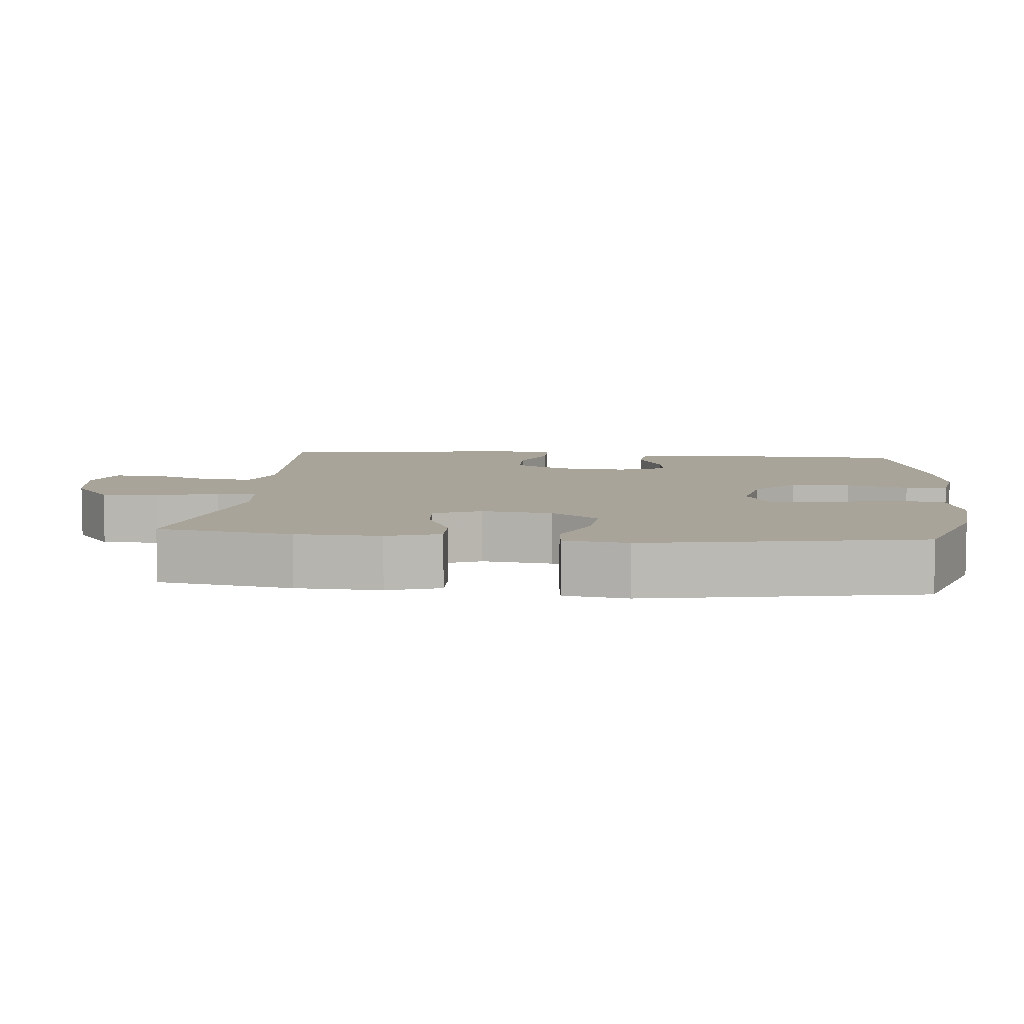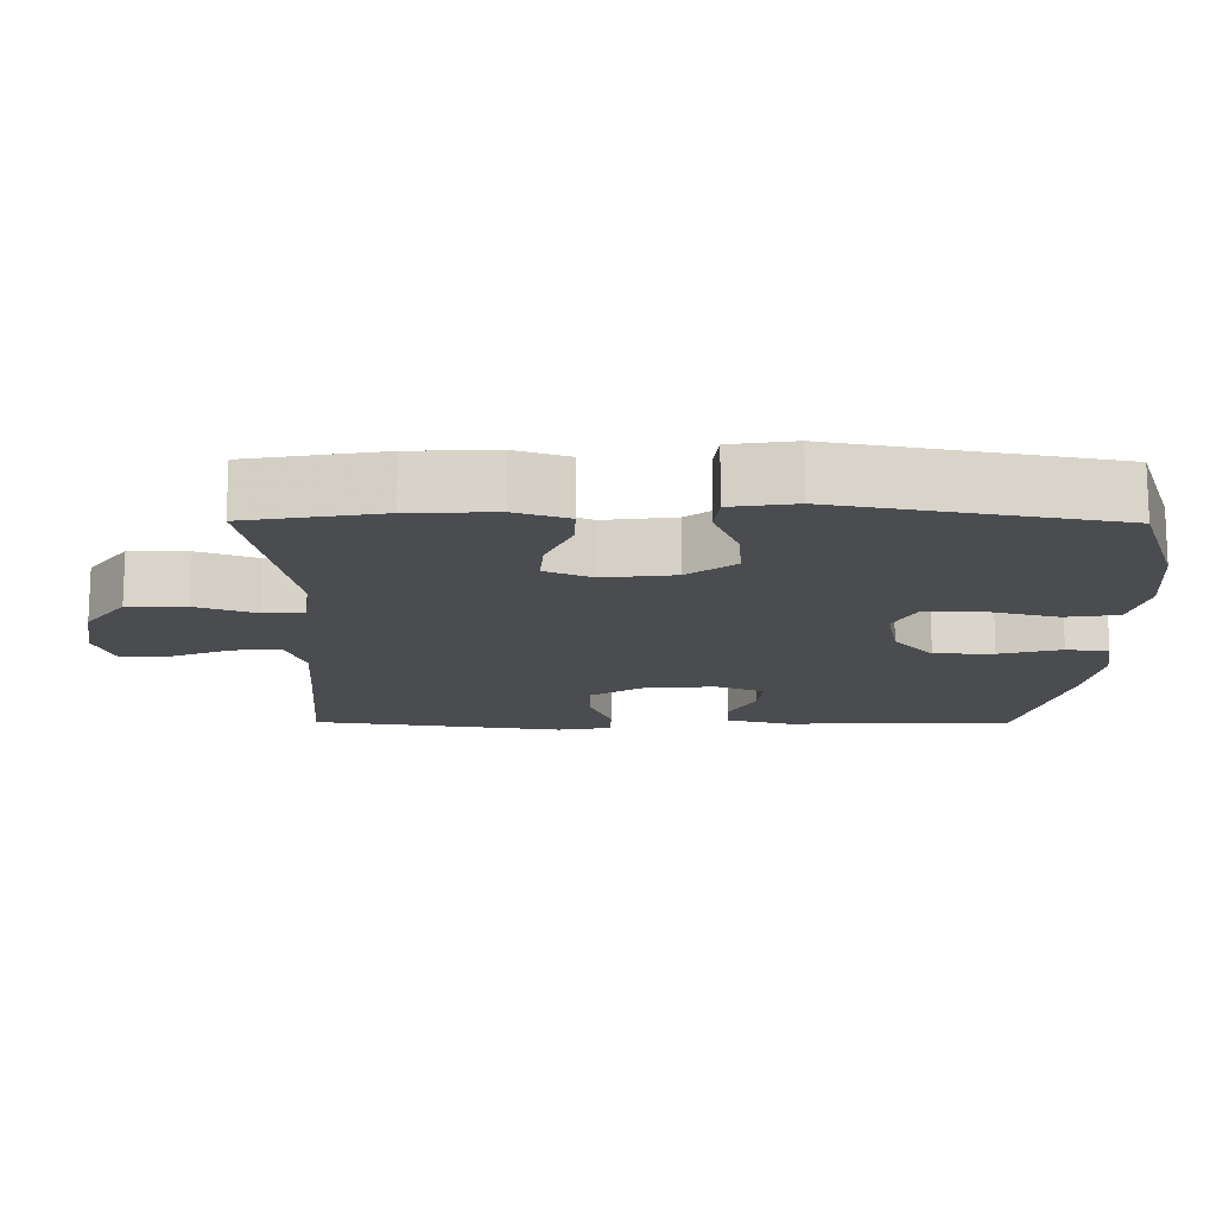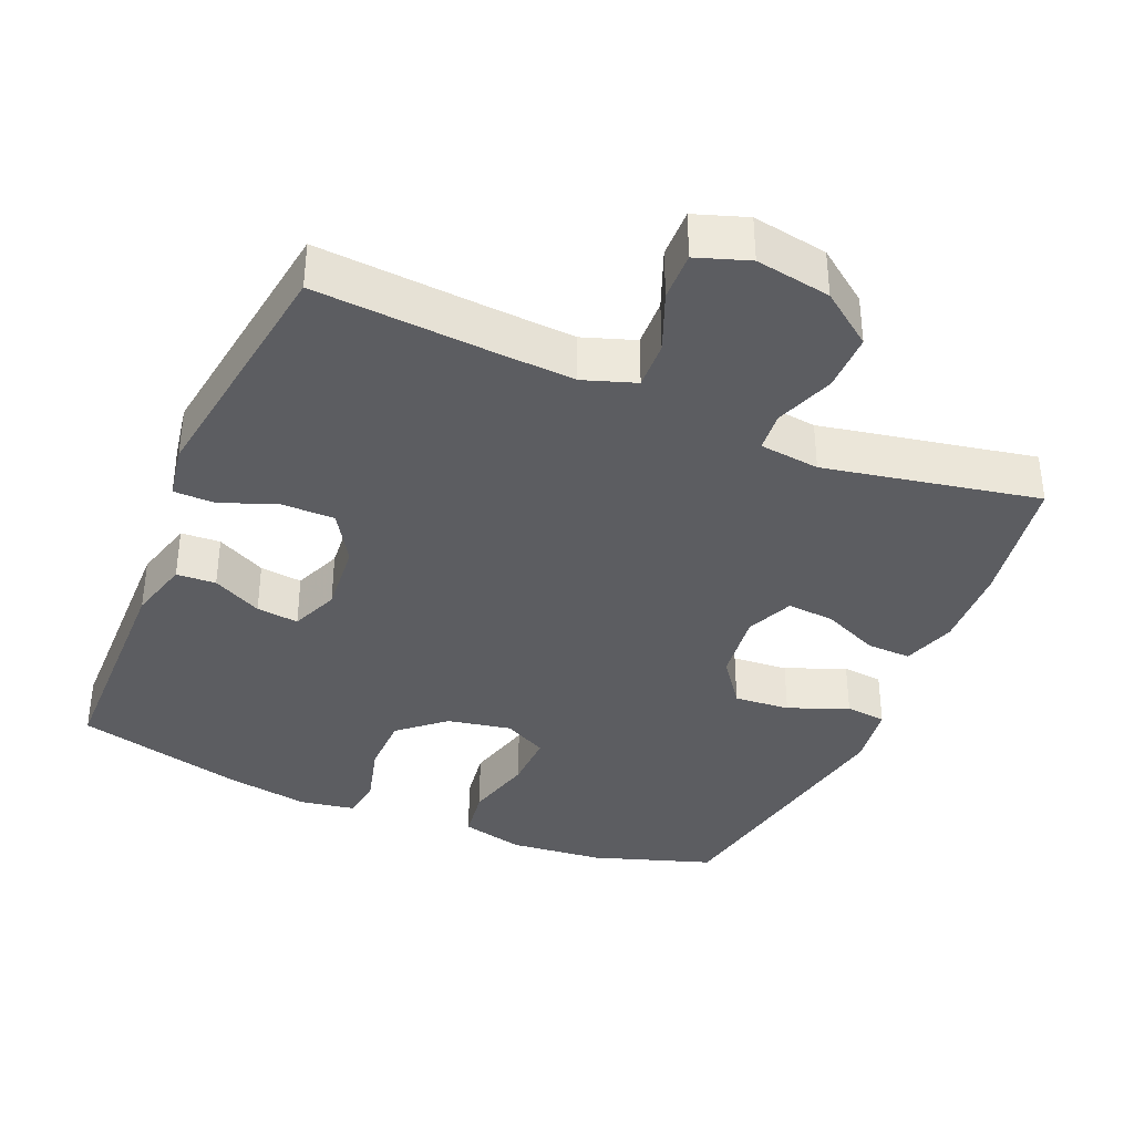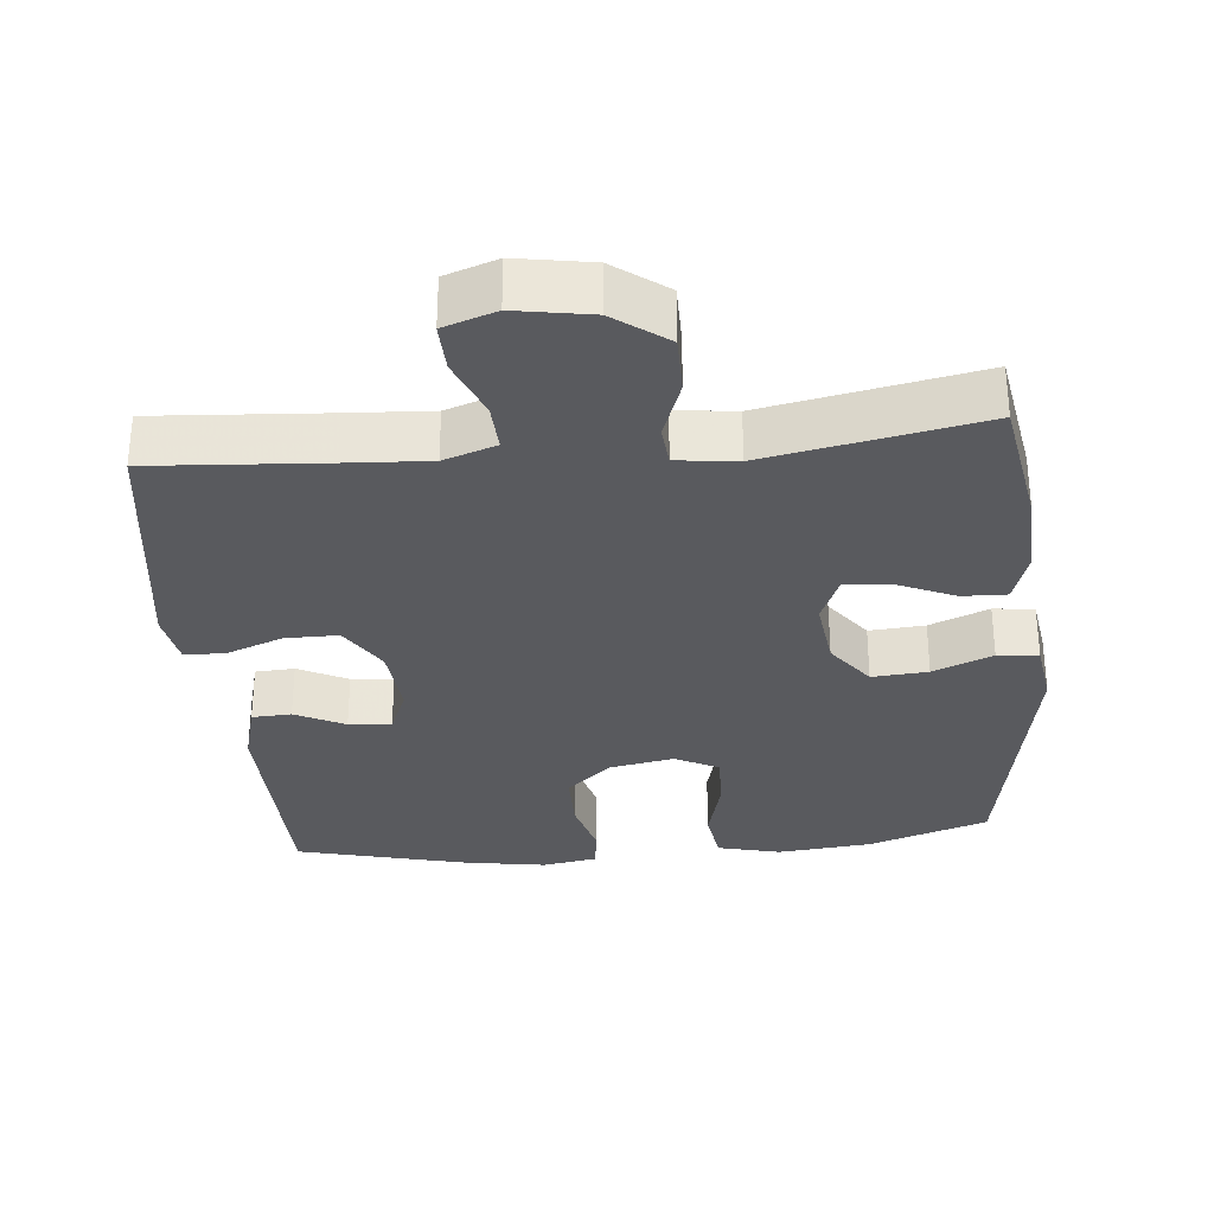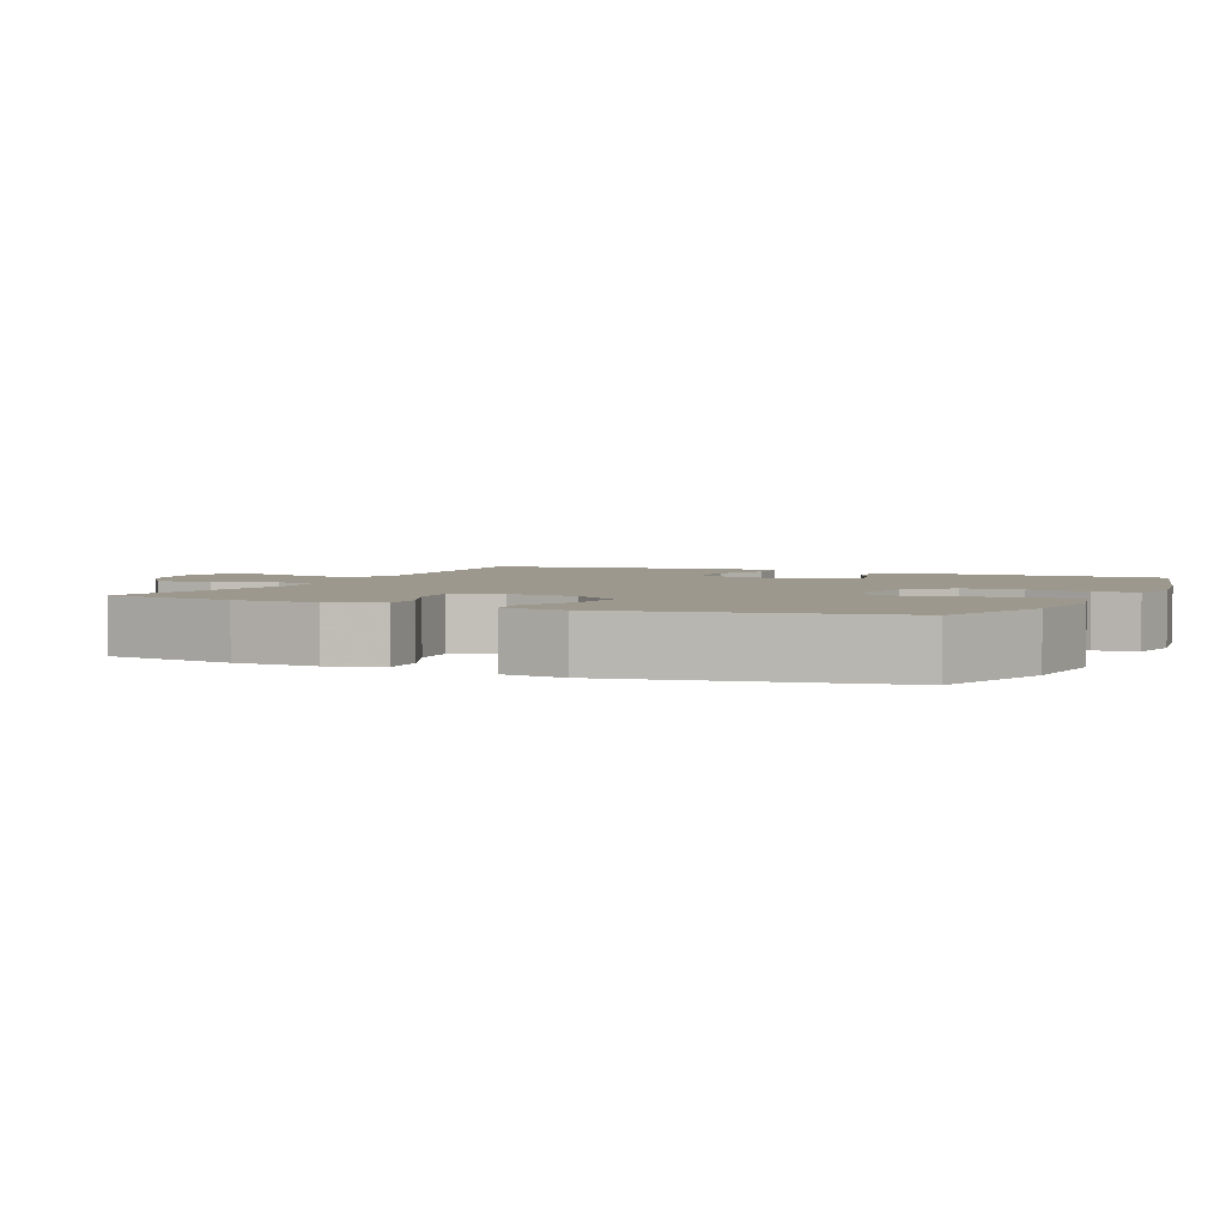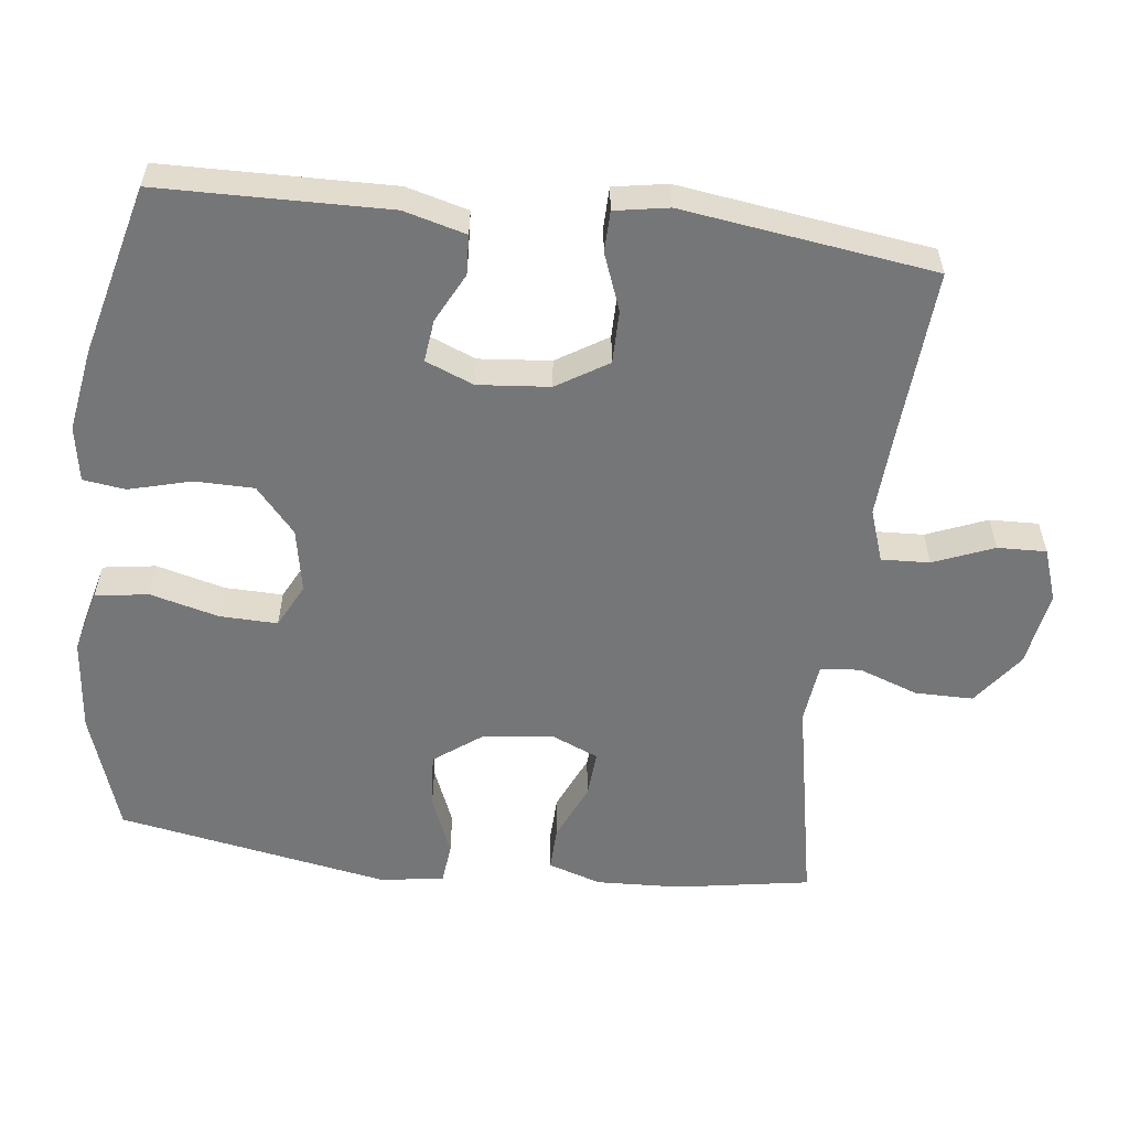
<metadata>
{"format":"obj","ext":"obj","renderer":"f3d","projection":"perspective","resolution":1024,"background":"white","views":[{"elev":7.3,"azim":-84.4,"up":"+Y"},{"elev":-15.0,"azim":-90.5,"up":"+Y"},{"elev":-37.1,"azim":156.9,"up":"+Y"},{"elev":-31.4,"azim":-174.5,"up":"+Y"},{"elev":3.1,"azim":-65.6,"up":"+Y"},{"elev":-56.7,"azim":83.2,"up":"+Y"}]}
</metadata>
<code>
v 0.5 0.07 0.5
v 0.506 0.07 0.181
v 0.483 0.07 0.095
v 0.428 0.07 0.092
v 0.359 0.07 0.127
v 0.3 0.07 0.134
v 0.273 0.07 0.067
v 0.282 0.07 -0.033
v 0.326 0.07 -0.104
v 0.4 0.07 -0.104
v 0.479 0.07 -0.074
v 0.536 0.07 -0.075
v 0.549 0.07 -0.15
v 0.5 0.07 -0.5
v 0.26 0.07 -0.483
v 0.144 0.07 -0.476
v 0.071 0.07 -0.501
v 0.074 0.07 -0.568
v 0.108 0.07 -0.652
v 0.11 0.07 -0.72
v 0.037 0.07 -0.745
v -0.068 0.07 -0.727
v -0.142 0.07 -0.672
v -0.142 0.07 -0.591
v -0.112 0.07 -0.508
v -0.117 0.07 -0.452
v -0.201 0.07 -0.442
v -0.5 0.07 -0.5
v -0.531 0.07 -0.314
v -0.536 0.07 -0.196
v -0.512 0.07 -0.122
v -0.45 0.07 -0.124
v -0.371 0.07 -0.159
v -0.305 0.07 -0.164
v -0.277 0.07 -0.098
v -0.289 0.07 0
v -0.338 0.07 0.066
v -0.416 0.07 0.06
v -0.499 0.07 0.026
v -0.556 0.07 0.032
v -0.569 0.07 0.121
v -0.5 0.07 0.5
v -0.332 0.07 0.556
v -0.201 0.07 0.569
v -0.113 0.07 0.547
v -0.102 0.07 0.473
v -0.127 0.07 0.377
v -0.129 0.07 0.297
v -0.068 0.07 0.266
v 0.021 0.07 0.283
v 0.084 0.07 0.338
v 0.085 0.07 0.421
v 0.062 0.07 0.507
v 0.07 0.07 0.566
v 0.147 0.07 0.579
v 0.262 0.07 0.56
v 0.5 0 0.5
v 0.506 0 0.181
v 0.483 0 0.095
v 0.428 0 0.092
v 0.359 0 0.127
v 0.3 0 0.134
v 0.273 0 0.067
v 0.282 0 -0.033
v 0.326 0 -0.104
v 0.4 0 -0.104
v 0.479 0 -0.074
v 0.536 0 -0.075
v 0.549 0 -0.15
v 0.5 0 -0.5
v 0.26 0 -0.483
v 0.144 0 -0.476
v 0.071 0 -0.501
v 0.074 0 -0.568
v 0.108 0 -0.652
v 0.11 0 -0.72
v 0.037 0 -0.745
v -0.068 0 -0.727
v -0.142 0 -0.672
v -0.142 0 -0.591
v -0.112 0 -0.508
v -0.117 0 -0.452
v -0.201 0 -0.442
v -0.5 0 -0.5
v -0.531 0 -0.314
v -0.536 0 -0.196
v -0.512 0 -0.122
v -0.45 0 -0.124
v -0.371 0 -0.159
v -0.305 0 -0.164
v -0.277 0 -0.098
v -0.289 0 0
v -0.338 0 0.066
v -0.416 0 0.06
v -0.499 0 0.026
v -0.556 0 0.032
v -0.569 0 0.121
v -0.5 0 0.5
v -0.332 0 0.556
v -0.201 0 0.569
v -0.113 0 0.547
v -0.102 0 0.473
v -0.127 0 0.377
v -0.129 0 0.297
v -0.068 0 0.266
v 0.021 0 0.283
v 0.084 0 0.338
v 0.085 0 0.421
v 0.062 0 0.507
v 0.07 0 0.566
v 0.147 0 0.579
v 0.262 0 0.56
f 52 53 54 55
f 51 52 55 56
f 44 45 46 47
f 44 47 48
f 43 44 48
f 42 43 48
f 41 42 48
f 38 39 40 41
f 37 38 41 48
f 36 37 48 49
f 30 31 32 33
f 30 33 34
f 27 28 29 30
f 26 27 30 34
f 22 23 24 25
f 22 25 26
f 21 22 26
f 18 19 20 21
f 17 18 21 26
f 16 17 26 34
f 12 13 14 15
f 10 11 12 15
f 9 10 15 16
f 8 9 16 34
f 2 3 4 5
f 2 5 6
f 51 56 1 2
f 50 51 2 6
f 35 36 49 50
f 35 50 6 7
f 7 8 34 35
f 111 110 109 108
f 112 111 108 107
f 103 102 101 100
f 104 103 100
f 104 100 99
f 104 99 98
f 104 98 97
f 97 96 95 94
f 104 97 94 93
f 105 104 93 92
f 89 88 87 86
f 90 89 86
f 86 85 84 83
f 90 86 83 82
f 81 80 79 78
f 82 81 78
f 82 78 77
f 77 76 75 74
f 82 77 74 73
f 90 82 73 72
f 71 70 69 68
f 71 68 67 66
f 72 71 66 65
f 90 72 65 64
f 61 60 59 58
f 62 61 58
f 58 57 112 107
f 62 58 107 106
f 106 105 92 91
f 63 62 106 91
f 91 90 64 63
f 1 57 58 2
f 2 58 59 3
f 3 59 60 4
f 4 60 61 5
f 5 61 62 6
f 6 62 63 7
f 7 63 64 8
f 8 64 65 9
f 9 65 66 10
f 10 66 67 11
f 11 67 68 12
f 12 68 69 13
f 13 69 70 14
f 14 70 71 15
f 15 71 72 16
f 16 72 73 17
f 17 73 74 18
f 18 74 75 19
f 19 75 76 20
f 20 76 77 21
f 21 77 78 22
f 22 78 79 23
f 23 79 80 24
f 24 80 81 25
f 25 81 82 26
f 26 82 83 27
f 27 83 84 28
f 28 84 85 29
f 29 85 86 30
f 30 86 87 31
f 31 87 88 32
f 32 88 89 33
f 33 89 90 34
f 34 90 91 35
f 35 91 92 36
f 36 92 93 37
f 37 93 94 38
f 38 94 95 39
f 39 95 96 40
f 40 96 97 41
f 41 97 98 42
f 42 98 99 43
f 43 99 100 44
f 44 100 101 45
f 45 101 102 46
f 46 102 103 47
f 47 103 104 48
f 48 104 105 49
f 49 105 106 50
f 50 106 107 51
f 51 107 108 52
f 52 108 109 53
f 53 109 110 54
f 54 110 111 55
f 55 111 112 56
f 56 112 57 1

</code>
